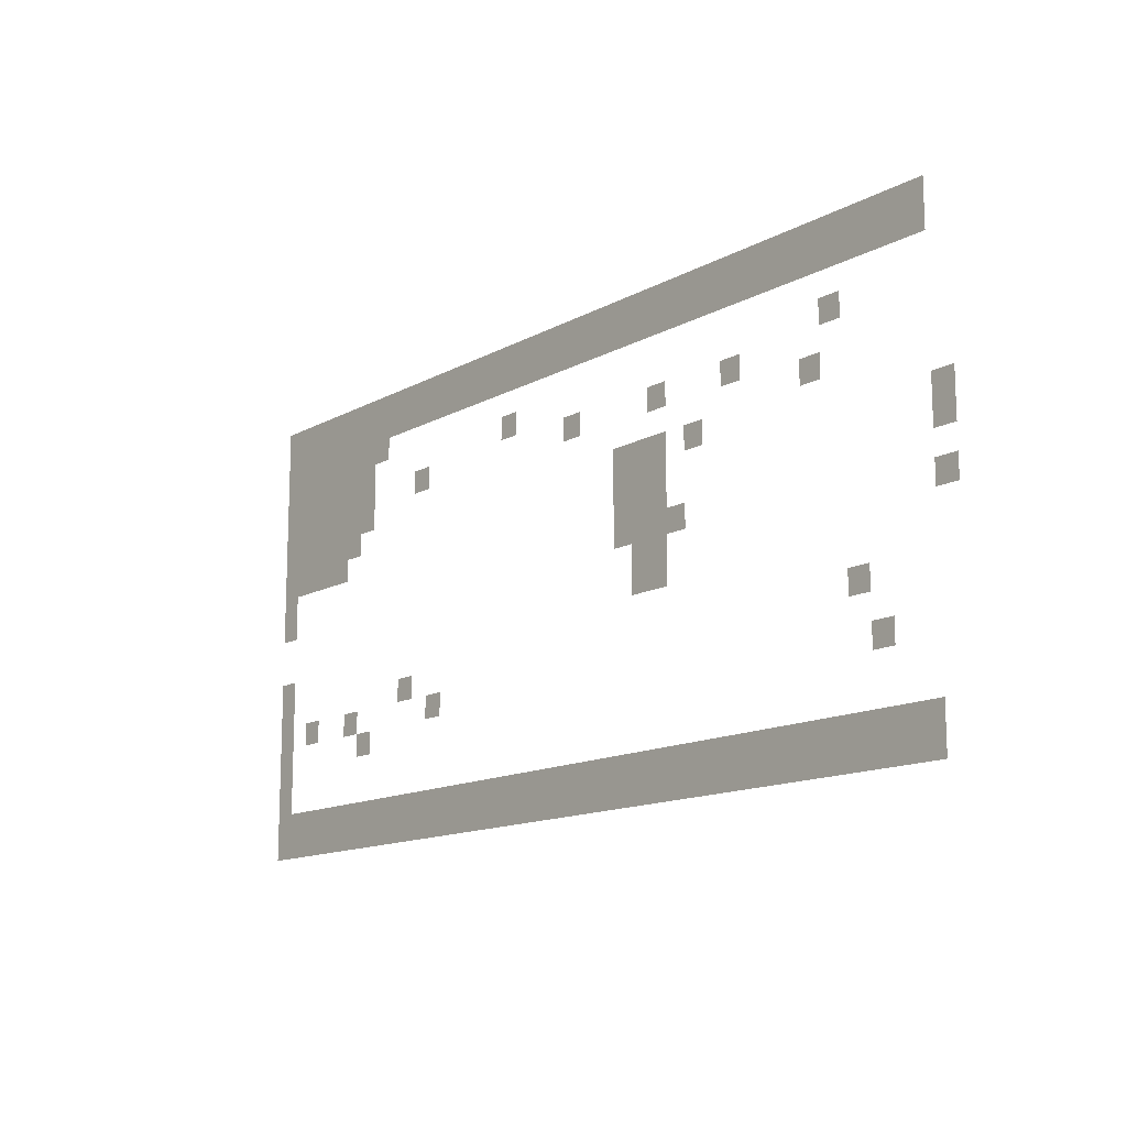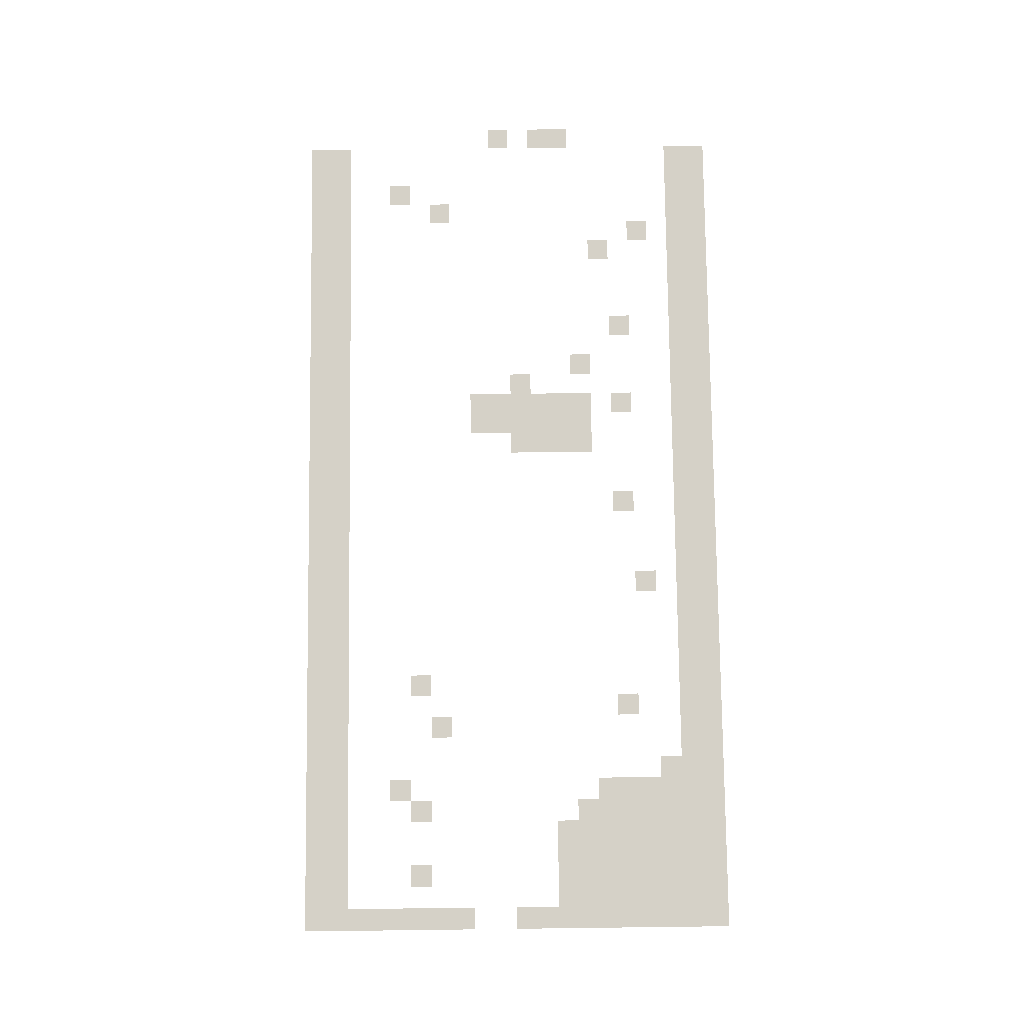
<metadata>
{"format":"obj","ext":"obj","renderer":"f3d","projection":"perspective","resolution":1024,"background":"white","views":[{"elev":-13.9,"azim":-130.0,"up":"+Y"},{"elev":79.2,"azim":89.3,"up":"+Z"}]}
</metadata>
<code>
v -532 -14 0
v -546 -14 0
v -546 0 0
v -532 0 0
v -518 -14 0
v -532 -14 0
v -532 0 0
v -518 0 0
v -504 -14 0
v -518 -14 0
v -518 0 0
v -504 0 0
v -490 -14 0
v -504 -14 0
v -504 0 0
v -490 0 0
v -476 -14 0
v -490 -14 0
v -490 0 0
v -476 0 0
v -462 -14 0
v -476 -14 0
v -476 0 0
v -462 0 0
v -448 -14 0
v -462 -14 0
v -462 0 0
v -448 0 0
v -434 -14 0
v -448 -14 0
v -448 0 0
v -434 0 0
v -420 -14 0
v -434 -14 0
v -434 0 0
v -420 0 0
v -406 -14 0
v -420 -14 0
v -420 0 0
v -406 0 0
v -392 -14 0
v -406 -14 0
v -406 0 0
v -392 0 0
v -378 -14 0
v -392 -14 0
v -392 0 0
v -378 0 0
v -364 -14 0
v -378 -14 0
v -378 0 0
v -364 0 0
v -350 -14 0
v -364 -14 0
v -364 0 0
v -350 0 0
v -336 -14 0
v -350 -14 0
v -350 0 0
v -336 0 0
v -322 -14 0
v -336 -14 0
v -336 0 0
v -322 0 0
v -308 -14 0
v -322 -14 0
v -322 0 0
v -308 0 0
v -294 -14 0
v -308 -14 0
v -308 0 0
v -294 0 0
v -280 -14 0
v -294 -14 0
v -294 0 0
v -280 0 0
v -266 -14 0
v -280 -14 0
v -280 0 0
v -266 0 0
v -252 -14 0
v -266 -14 0
v -266 0 0
v -252 0 0
v -238 -14 0
v -252 -14 0
v -252 0 0
v -238 0 0
v -224 -14 0
v -238 -14 0
v -238 0 0
v -224 0 0
v -210 -14 0
v -224 -14 0
v -224 0 0
v -210 0 0
v -196 -14 0
v -210 -14 0
v -210 0 0
v -196 0 0
v -182 -14 0
v -196 -14 0
v -196 0 0
v -182 0 0
v -168 -14 0
v -182 -14 0
v -182 0 0
v -168 0 0
v -154 -14 0
v -168 -14 0
v -168 0 0
v -154 0 0
v -140 -14 0
v -154 -14 0
v -154 0 0
v -140 0 0
v -126 -14 0
v -140 -14 0
v -140 0 0
v -126 0 0
v -112 -14 0
v -126 -14 0
v -126 0 0
v -112 0 0
v -98 -14 0
v -112 -14 0
v -112 0 0
v -98 0 0
v -84 -14 0
v -98 -14 0
v -98 0 0
v -84 0 0
v -70 -14 0
v -84 -14 0
v -84 0 0
v -70 0 0
v -56 -14 0
v -70 -14 0
v -70 0 0
v -56 0 0
v -42 -14 0
v -56 -14 0
v -56 0 0
v -42 0 0
v -28 -14 0
v -42 -14 0
v -42 0 0
v -28 0 0
v -14 -14 0
v -28 -14 0
v -28 0 0
v -14 0 0
v 0 -14 0
v -14 -14 0
v -14 0 0
v 0 0 0
v -532 -28 0
v -546 -28 0
v -546 -14 0
v -532 -14 0
v -518 -28 0
v -532 -28 0
v -532 -14 0
v -518 -14 0
v -504 -28 0
v -518 -28 0
v -518 -14 0
v -504 -14 0
v -490 -28 0
v -504 -28 0
v -504 -14 0
v -490 -14 0
v -476 -28 0
v -490 -28 0
v -490 -14 0
v -476 -14 0
v -462 -28 0
v -476 -28 0
v -476 -14 0
v -462 -14 0
v -448 -28 0
v -462 -28 0
v -462 -14 0
v -448 -14 0
v -434 -28 0
v -448 -28 0
v -448 -14 0
v -434 -14 0
v -420 -28 0
v -434 -28 0
v -434 -14 0
v -420 -14 0
v -406 -28 0
v -420 -28 0
v -420 -14 0
v -406 -14 0
v -392 -28 0
v -406 -28 0
v -406 -14 0
v -392 -14 0
v -378 -28 0
v -392 -28 0
v -392 -14 0
v -378 -14 0
v -364 -28 0
v -378 -28 0
v -378 -14 0
v -364 -14 0
v -350 -28 0
v -364 -28 0
v -364 -14 0
v -350 -14 0
v -336 -28 0
v -350 -28 0
v -350 -14 0
v -336 -14 0
v -322 -28 0
v -336 -28 0
v -336 -14 0
v -322 -14 0
v -308 -28 0
v -322 -28 0
v -322 -14 0
v -308 -14 0
v -294 -28 0
v -308 -28 0
v -308 -14 0
v -294 -14 0
v -280 -28 0
v -294 -28 0
v -294 -14 0
v -280 -14 0
v -266 -28 0
v -280 -28 0
v -280 -14 0
v -266 -14 0
v -252 -28 0
v -266 -28 0
v -266 -14 0
v -252 -14 0
v -238 -28 0
v -252 -28 0
v -252 -14 0
v -238 -14 0
v -224 -28 0
v -238 -28 0
v -238 -14 0
v -224 -14 0
v -210 -28 0
v -224 -28 0
v -224 -14 0
v -210 -14 0
v -196 -28 0
v -210 -28 0
v -210 -14 0
v -196 -14 0
v -182 -28 0
v -196 -28 0
v -196 -14 0
v -182 -14 0
v -168 -28 0
v -182 -28 0
v -182 -14 0
v -168 -14 0
v -154 -28 0
v -168 -28 0
v -168 -14 0
v -154 -14 0
v -140 -28 0
v -154 -28 0
v -154 -14 0
v -140 -14 0
v -126 -28 0
v -140 -28 0
v -140 -14 0
v -126 -14 0
v -112 -28 0
v -126 -28 0
v -126 -14 0
v -112 -14 0
v -98 -28 0
v -112 -28 0
v -112 -14 0
v -98 -14 0
v -84 -28 0
v -98 -28 0
v -98 -14 0
v -84 -14 0
v -70 -28 0
v -84 -28 0
v -84 -14 0
v -70 -14 0
v -56 -28 0
v -70 -28 0
v -70 -14 0
v -56 -14 0
v -42 -28 0
v -56 -28 0
v -56 -14 0
v -42 -14 0
v -28 -28 0
v -42 -28 0
v -42 -14 0
v -28 -14 0
v -14 -28 0
v -28 -28 0
v -28 -14 0
v -14 -14 0
v 0 -28 0
v -14 -28 0
v -14 -14 0
v 0 -14 0
v -98 -42 0
v -112 -42 0
v -112 -28 0
v -98 -28 0
v -84 -42 0
v -98 -42 0
v -98 -28 0
v -84 -28 0
v -70 -42 0
v -84 -42 0
v -84 -28 0
v -70 -28 0
v -56 -42 0
v -70 -42 0
v -70 -28 0
v -56 -28 0
v -42 -42 0
v -56 -42 0
v -56 -28 0
v -42 -28 0
v -28 -42 0
v -42 -42 0
v -42 -28 0
v -28 -28 0
v -14 -42 0
v -28 -42 0
v -28 -28 0
v -14 -28 0
v 0 -42 0
v -14 -42 0
v -14 -28 0
v 0 -28 0
v -476 -56 0
v -490 -56 0
v -490 -42 0
v -476 -42 0
v -224 -56 0
v -238 -56 0
v -238 -42 0
v -224 -42 0
v -84 -56 0
v -98 -56 0
v -98 -42 0
v -84 -42 0
v -70 -56 0
v -84 -56 0
v -84 -42 0
v -70 -42 0
v -56 -56 0
v -70 -56 0
v -70 -42 0
v -56 -42 0
v -42 -56 0
v -56 -56 0
v -56 -42 0
v -42 -42 0
v -28 -56 0
v -42 -56 0
v -42 -42 0
v -28 -42 0
v -14 -56 0
v -28 -56 0
v -28 -42 0
v -14 -42 0
v 0 -56 0
v -14 -56 0
v -14 -42 0
v 0 -42 0
v -406 -70 0
v -420 -70 0
v -420 -56 0
v -406 -56 0
v -350 -70 0
v -364 -70 0
v -364 -56 0
v -350 -56 0
v -280 -70 0
v -294 -70 0
v -294 -56 0
v -280 -56 0
v -140 -70 0
v -154 -70 0
v -154 -56 0
v -140 -56 0
v -84 -70 0
v -98 -70 0
v -98 -56 0
v -84 -56 0
v -70 -70 0
v -84 -70 0
v -84 -56 0
v -70 -56 0
v -56 -70 0
v -70 -70 0
v -70 -56 0
v -56 -56 0
v -42 -70 0
v -56 -70 0
v -56 -56 0
v -42 -56 0
v -28 -70 0
v -42 -70 0
v -42 -56 0
v -28 -56 0
v -14 -70 0
v -28 -70 0
v -28 -56 0
v -14 -56 0
v 0 -70 0
v -14 -70 0
v -14 -56 0
v 0 -56 0
v -462 -84 0
v -476 -84 0
v -476 -70 0
v -462 -70 0
v -84 -84 0
v -98 -84 0
v -98 -70 0
v -84 -70 0
v -70 -84 0
v -84 -84 0
v -84 -70 0
v -70 -70 0
v -56 -84 0
v -70 -84 0
v -70 -70 0
v -56 -70 0
v -42 -84 0
v -56 -84 0
v -56 -70 0
v -42 -70 0
v -28 -84 0
v -42 -84 0
v -42 -70 0
v -28 -70 0
v -14 -84 0
v -28 -84 0
v -28 -70 0
v -14 -70 0
v 0 -84 0
v -14 -84 0
v -14 -70 0
v 0 -70 0
v -378 -98 0
v -392 -98 0
v -392 -84 0
v -378 -84 0
v -350 -98 0
v -364 -98 0
v -364 -84 0
v -350 -84 0
v -336 -98 0
v -350 -98 0
v -350 -84 0
v -336 -84 0
v -322 -98 0
v -336 -98 0
v -336 -84 0
v -322 -84 0
v -70 -98 0
v -84 -98 0
v -84 -84 0
v -70 -84 0
v -56 -98 0
v -70 -98 0
v -70 -84 0
v -56 -84 0
v -42 -98 0
v -56 -98 0
v -56 -84 0
v -42 -84 0
v -28 -98 0
v -42 -98 0
v -42 -84 0
v -28 -84 0
v -14 -98 0
v -28 -98 0
v -28 -84 0
v -14 -84 0
v 0 -98 0
v -14 -98 0
v -14 -84 0
v 0 -84 0
v -546 -112 0
v -560 -112 0
v -560 -98 0
v -546 -98 0
v -350 -112 0
v -364 -112 0
v -364 -98 0
v -350 -98 0
v -336 -112 0
v -350 -112 0
v -350 -98 0
v -336 -98 0
v -322 -112 0
v -336 -112 0
v -336 -98 0
v -322 -98 0
v -56 -112 0
v -70 -112 0
v -70 -98 0
v -56 -98 0
v -42 -112 0
v -56 -112 0
v -56 -98 0
v -42 -98 0
v -28 -112 0
v -42 -112 0
v -42 -98 0
v -28 -98 0
v -14 -112 0
v -28 -112 0
v -28 -98 0
v -14 -98 0
v 0 -112 0
v -14 -112 0
v -14 -98 0
v 0 -98 0
v -546 -126 0
v -560 -126 0
v -560 -112 0
v -546 -112 0
v -350 -126 0
v -364 -126 0
v -364 -112 0
v -350 -112 0
v -336 -126 0
v -350 -126 0
v -350 -112 0
v -336 -112 0
v -322 -126 0
v -336 -126 0
v -336 -112 0
v -322 -112 0
v 0 -126 0
v -14 -126 0
v -14 -112 0
v 0 -112 0
v -364 -140 0
v -378 -140 0
v -378 -126 0
v -364 -126 0
v -350 -140 0
v -364 -140 0
v -364 -126 0
v -350 -126 0
v -336 -140 0
v -350 -140 0
v -350 -126 0
v -336 -126 0
v -322 -140 0
v -336 -140 0
v -336 -126 0
v -322 -126 0
v 0 -140 0
v -14 -140 0
v -14 -126 0
v 0 -126 0
v -546 -154 0
v -560 -154 0
v -560 -140 0
v -546 -140 0
v -350 -154 0
v -364 -154 0
v -364 -140 0
v -350 -140 0
v -336 -154 0
v -350 -154 0
v -350 -140 0
v -336 -140 0
v -350 -168 0
v -364 -168 0
v -364 -154 0
v -350 -154 0
v -336 -168 0
v -350 -168 0
v -350 -154 0
v -336 -154 0
v 0 -182 0
v -14 -182 0
v -14 -168 0
v 0 -168 0
v -490 -196 0
v -504 -196 0
v -504 -182 0
v -490 -182 0
v -126 -196 0
v -140 -196 0
v -140 -182 0
v -126 -182 0
v 0 -196 0
v -14 -196 0
v -14 -182 0
v 0 -182 0
v -154 -210 0
v -168 -210 0
v -168 -196 0
v -154 -196 0
v -70 -210 0
v -84 -210 0
v -84 -196 0
v -70 -196 0
v -28 -210 0
v -42 -210 0
v -42 -196 0
v -28 -196 0
v 0 -210 0
v -14 -210 0
v -14 -196 0
v 0 -196 0
v -504 -224 0
v -518 -224 0
v -518 -210 0
v -504 -210 0
v -84 -224 0
v -98 -224 0
v -98 -210 0
v -84 -210 0
v 0 -224 0
v -14 -224 0
v -14 -210 0
v 0 -210 0
v 0 -238 0
v -14 -238 0
v -14 -224 0
v 0 -224 0
v 0 -252 0
v -14 -252 0
v -14 -238 0
v 0 -238 0
v -532 -266 0
v -546 -266 0
v -546 -252 0
v -532 -252 0
v -518 -266 0
v -532 -266 0
v -532 -252 0
v -518 -252 0
v -504 -266 0
v -518 -266 0
v -518 -252 0
v -504 -252 0
v -490 -266 0
v -504 -266 0
v -504 -252 0
v -490 -252 0
v -476 -266 0
v -490 -266 0
v -490 -252 0
v -476 -252 0
v -462 -266 0
v -476 -266 0
v -476 -252 0
v -462 -252 0
v -448 -266 0
v -462 -266 0
v -462 -252 0
v -448 -252 0
v -434 -266 0
v -448 -266 0
v -448 -252 0
v -434 -252 0
v -420 -266 0
v -434 -266 0
v -434 -252 0
v -420 -252 0
v -406 -266 0
v -420 -266 0
v -420 -252 0
v -406 -252 0
v -392 -266 0
v -406 -266 0
v -406 -252 0
v -392 -252 0
v -378 -266 0
v -392 -266 0
v -392 -252 0
v -378 -252 0
v -364 -266 0
v -378 -266 0
v -378 -252 0
v -364 -252 0
v -350 -266 0
v -364 -266 0
v -364 -252 0
v -350 -252 0
v -336 -266 0
v -350 -266 0
v -350 -252 0
v -336 -252 0
v -322 -266 0
v -336 -266 0
v -336 -252 0
v -322 -252 0
v -308 -266 0
v -322 -266 0
v -322 -252 0
v -308 -252 0
v -294 -266 0
v -308 -266 0
v -308 -252 0
v -294 -252 0
v -280 -266 0
v -294 -266 0
v -294 -252 0
v -280 -252 0
v -266 -266 0
v -280 -266 0
v -280 -252 0
v -266 -252 0
v -252 -266 0
v -266 -266 0
v -266 -252 0
v -252 -252 0
v -238 -266 0
v -252 -266 0
v -252 -252 0
v -238 -252 0
v -224 -266 0
v -238 -266 0
v -238 -252 0
v -224 -252 0
v -210 -266 0
v -224 -266 0
v -224 -252 0
v -210 -252 0
v -196 -266 0
v -210 -266 0
v -210 -252 0
v -196 -252 0
v -182 -266 0
v -196 -266 0
v -196 -252 0
v -182 -252 0
v -168 -266 0
v -182 -266 0
v -182 -252 0
v -168 -252 0
v -154 -266 0
v -168 -266 0
v -168 -252 0
v -154 -252 0
v -140 -266 0
v -154 -266 0
v -154 -252 0
v -140 -252 0
v -126 -266 0
v -140 -266 0
v -140 -252 0
v -126 -252 0
v -112 -266 0
v -126 -266 0
v -126 -252 0
v -112 -252 0
v -98 -266 0
v -112 -266 0
v -112 -252 0
v -98 -252 0
v -84 -266 0
v -98 -266 0
v -98 -252 0
v -84 -252 0
v -70 -266 0
v -84 -266 0
v -84 -252 0
v -70 -252 0
v -56 -266 0
v -70 -266 0
v -70 -252 0
v -56 -252 0
v -42 -266 0
v -56 -266 0
v -56 -252 0
v -42 -252 0
v -28 -266 0
v -42 -266 0
v -42 -252 0
v -28 -252 0
v -14 -266 0
v -28 -266 0
v -28 -252 0
v -14 -252 0
v 0 -266 0
v -14 -266 0
v -14 -252 0
v 0 -252 0
v -532 -280 0
v -546 -280 0
v -546 -266 0
v -532 -266 0
v -518 -280 0
v -532 -280 0
v -532 -266 0
v -518 -266 0
v -504 -280 0
v -518 -280 0
v -518 -266 0
v -504 -266 0
v -490 -280 0
v -504 -280 0
v -504 -266 0
v -490 -266 0
v -476 -280 0
v -490 -280 0
v -490 -266 0
v -476 -266 0
v -462 -280 0
v -476 -280 0
v -476 -266 0
v -462 -266 0
v -448 -280 0
v -462 -280 0
v -462 -266 0
v -448 -266 0
v -434 -280 0
v -448 -280 0
v -448 -266 0
v -434 -266 0
v -420 -280 0
v -434 -280 0
v -434 -266 0
v -420 -266 0
v -406 -280 0
v -420 -280 0
v -420 -266 0
v -406 -266 0
v -392 -280 0
v -406 -280 0
v -406 -266 0
v -392 -266 0
v -378 -280 0
v -392 -280 0
v -392 -266 0
v -378 -266 0
v -364 -280 0
v -378 -280 0
v -378 -266 0
v -364 -266 0
v -350 -280 0
v -364 -280 0
v -364 -266 0
v -350 -266 0
v -336 -280 0
v -350 -280 0
v -350 -266 0
v -336 -266 0
v -322 -280 0
v -336 -280 0
v -336 -266 0
v -322 -266 0
v -308 -280 0
v -322 -280 0
v -322 -266 0
v -308 -266 0
v -294 -280 0
v -308 -280 0
v -308 -266 0
v -294 -266 0
v -280 -280 0
v -294 -280 0
v -294 -266 0
v -280 -266 0
v -266 -280 0
v -280 -280 0
v -280 -266 0
v -266 -266 0
v -252 -280 0
v -266 -280 0
v -266 -266 0
v -252 -266 0
v -238 -280 0
v -252 -280 0
v -252 -266 0
v -238 -266 0
v -224 -280 0
v -238 -280 0
v -238 -266 0
v -224 -266 0
v -210 -280 0
v -224 -280 0
v -224 -266 0
v -210 -266 0
v -196 -280 0
v -210 -280 0
v -210 -266 0
v -196 -266 0
v -182 -280 0
v -196 -280 0
v -196 -266 0
v -182 -266 0
v -168 -280 0
v -182 -280 0
v -182 -266 0
v -168 -266 0
v -154 -280 0
v -168 -280 0
v -168 -266 0
v -154 -266 0
v -140 -280 0
v -154 -280 0
v -154 -266 0
v -140 -266 0
v -126 -280 0
v -140 -280 0
v -140 -266 0
v -126 -266 0
v -112 -280 0
v -126 -280 0
v -126 -266 0
v -112 -266 0
v -98 -280 0
v -112 -280 0
v -112 -266 0
v -98 -266 0
v -84 -280 0
v -98 -280 0
v -98 -266 0
v -84 -266 0
v -70 -280 0
v -84 -280 0
v -84 -266 0
v -70 -266 0
v -56 -280 0
v -70 -280 0
v -70 -266 0
v -56 -266 0
v -42 -280 0
v -56 -280 0
v -56 -266 0
v -42 -266 0
v -28 -280 0
v -42 -280 0
v -42 -266 0
v -28 -266 0
v -14 -280 0
v -28 -280 0
v -28 -266 0
v -14 -266 0
v 0 -280 0
v -14 -280 0
v -14 -266 0
v 0 -266 0
g TutorialMap1_mesh_0003
f 1 2 3 4
f 5 6 7 8
f 9 10 11 12
f 13 14 15 16
f 17 18 19 20
f 21 22 23 24
f 25 26 27 28
f 29 30 31 32
f 33 34 35 36
f 37 38 39 40
f 41 42 43 44
f 45 46 47 48
f 49 50 51 52
f 53 54 55 56
f 57 58 59 60
f 61 62 63 64
f 65 66 67 68
f 69 70 71 72
f 73 74 75 76
f 77 78 79 80
f 81 82 83 84
f 85 86 87 88
f 89 90 91 92
f 93 94 95 96
f 97 98 99 100
f 101 102 103 104
f 105 106 107 108
f 109 110 111 112
f 113 114 115 116
f 117 118 119 120
f 121 122 123 124
f 125 126 127 128
f 129 130 131 132
f 133 134 135 136
f 137 138 139 140
f 141 142 143 144
f 145 146 147 148
f 149 150 151 152
f 153 154 155 156
f 157 158 159 160
f 161 162 163 164
f 165 166 167 168
f 169 170 171 172
f 173 174 175 176
f 177 178 179 180
f 181 182 183 184
f 185 186 187 188
f 189 190 191 192
f 193 194 195 196
f 197 198 199 200
f 201 202 203 204
f 205 206 207 208
f 209 210 211 212
f 213 214 215 216
f 217 218 219 220
f 221 222 223 224
f 225 226 227 228
f 229 230 231 232
f 233 234 235 236
f 237 238 239 240
f 241 242 243 244
f 245 246 247 248
f 249 250 251 252
f 253 254 255 256
f 257 258 259 260
f 261 262 263 264
f 265 266 267 268
f 269 270 271 272
f 273 274 275 276
f 277 278 279 280
f 281 282 283 284
f 285 286 287 288
f 289 290 291 292
f 293 294 295 296
f 297 298 299 300
f 301 302 303 304
f 305 306 307 308
f 309 310 311 312
f 313 314 315 316
f 317 318 319 320
f 321 322 323 324
f 325 326 327 328
f 329 330 331 332
f 333 334 335 336
f 337 338 339 340
f 341 342 343 344
f 345 346 347 348
f 349 350 351 352
f 353 354 355 356
f 357 358 359 360
f 361 362 363 364
f 365 366 367 368
f 369 370 371 372
f 373 374 375 376
f 377 378 379 380
f 381 382 383 384
f 385 386 387 388
f 389 390 391 392
f 393 394 395 396
f 397 398 399 400
f 401 402 403 404
f 405 406 407 408
f 409 410 411 412
f 413 414 415 416
f 417 418 419 420
f 421 422 423 424
f 425 426 427 428
f 429 430 431 432
f 433 434 435 436
f 437 438 439 440
f 441 442 443 444
f 445 446 447 448
f 449 450 451 452
f 453 454 455 456
f 457 458 459 460
f 461 462 463 464
f 465 466 467 468
f 469 470 471 472
f 473 474 475 476
f 477 478 479 480
f 481 482 483 484
f 485 486 487 488
f 489 490 491 492
f 493 494 495 496
f 497 498 499 500
f 501 502 503 504
f 505 506 507 508
f 509 510 511 512
f 513 514 515 516
f 517 518 519 520
f 521 522 523 524
f 525 526 527 528
f 529 530 531 532
f 533 534 535 536
f 537 538 539 540
f 541 542 543 544
f 545 546 547 548
f 549 550 551 552
f 553 554 555 556
f 557 558 559 560
f 561 562 563 564
f 565 566 567 568
f 569 570 571 572
f 573 574 575 576
f 577 578 579 580
f 581 582 583 584
f 585 586 587 588
f 589 590 591 592
f 593 594 595 596
f 597 598 599 600
f 601 602 603 604
f 605 606 607 608
f 609 610 611 612
f 613 614 615 616
f 617 618 619 620
f 621 622 623 624
f 625 626 627 628
f 629 630 631 632
f 633 634 635 636
f 637 638 639 640
f 641 642 643 644
f 645 646 647 648
f 649 650 651 652
f 653 654 655 656
f 657 658 659 660
f 661 662 663 664
f 665 666 667 668
f 669 670 671 672
f 673 674 675 676
f 677 678 679 680
f 681 682 683 684
f 685 686 687 688
f 689 690 691 692
f 693 694 695 696
f 697 698 699 700
f 701 702 703 704
f 705 706 707 708
f 709 710 711 712
f 713 714 715 716
f 717 718 719 720
f 721 722 723 724
f 725 726 727 728
f 729 730 731 732
f 733 734 735 736
f 737 738 739 740
f 741 742 743 744
f 745 746 747 748
f 749 750 751 752
f 753 754 755 756
f 757 758 759 760
f 761 762 763 764
f 765 766 767 768
f 769 770 771 772
f 773 774 775 776
f 777 778 779 780
f 781 782 783 784
f 785 786 787 788
f 789 790 791 792
f 793 794 795 796
f 797 798 799 800
f 801 802 803 804
f 805 806 807 808
f 809 810 811 812
f 813 814 815 816
f 817 818 819 820
f 821 822 823 824
f 825 826 827 828
f 829 830 831 832
f 833 834 835 836
f 837 838 839 840
f 841 842 843 844
f 845 846 847 848
f 849 850 851 852
f 853 854 855 856
f 857 858 859 860
f 861 862 863 864
f 865 866 867 868
f 869 870 871 872
f 873 874 875 876
f 877 878 879 880
f 881 882 883 884
f 885 886 887 888
f 889 890 891 892
f 893 894 895 896
f 897 898 899 900
f 901 902 903 904
f 905 906 907 908
f 909 910 911 912
f 913 914 915 916
f 917 918 919 920
f 921 922 923 924
f 925 926 927 928
f 929 930 931 932
f 933 934 935 936
f 937 938 939 940
f 941 942 943 944
f 945 946 947 948
f 949 950 951 952
f 953 954 955 956

</code>
